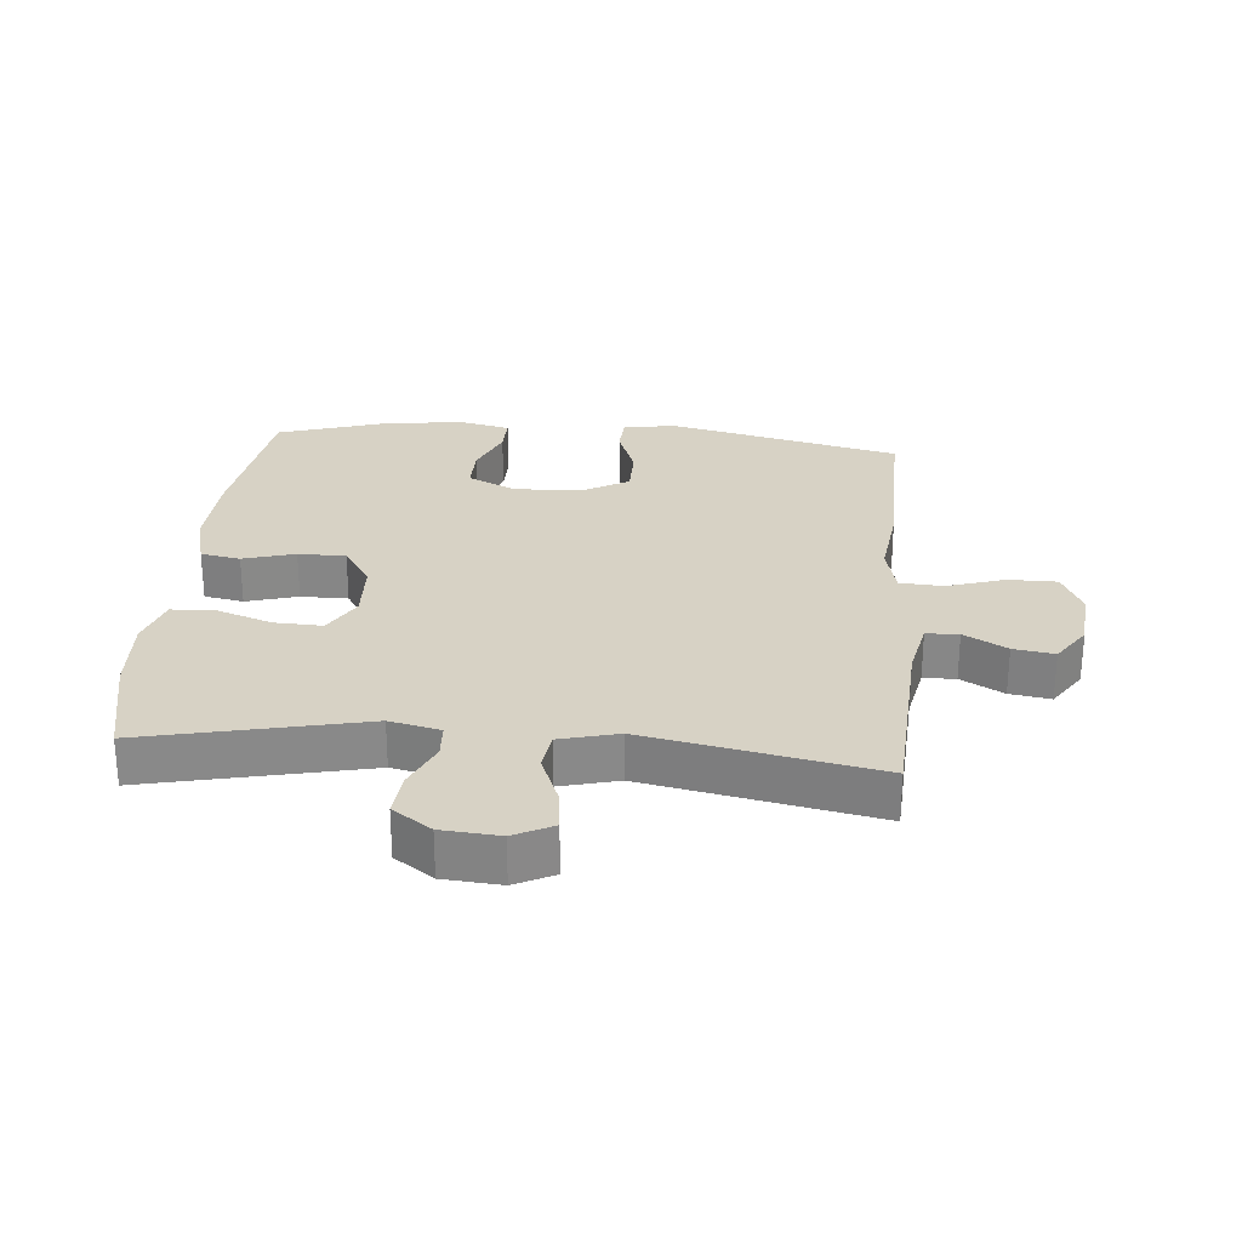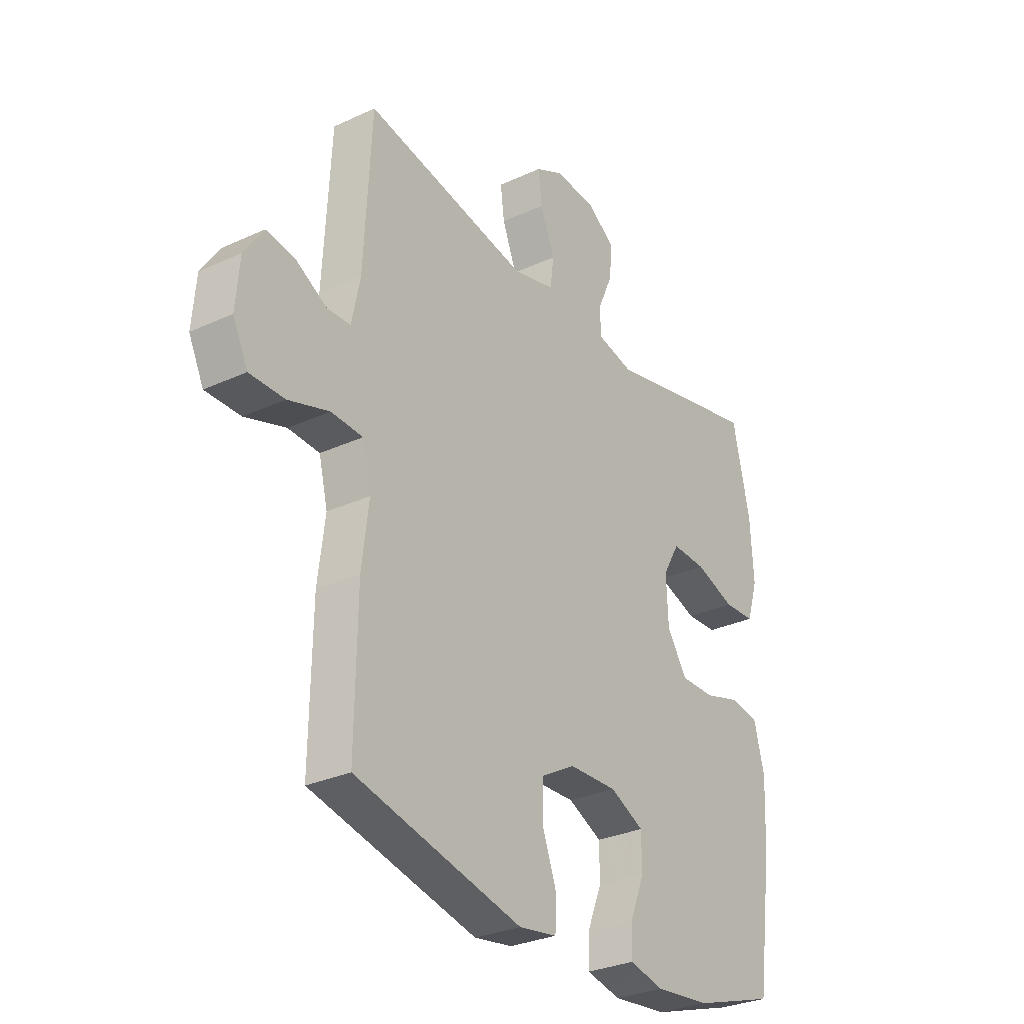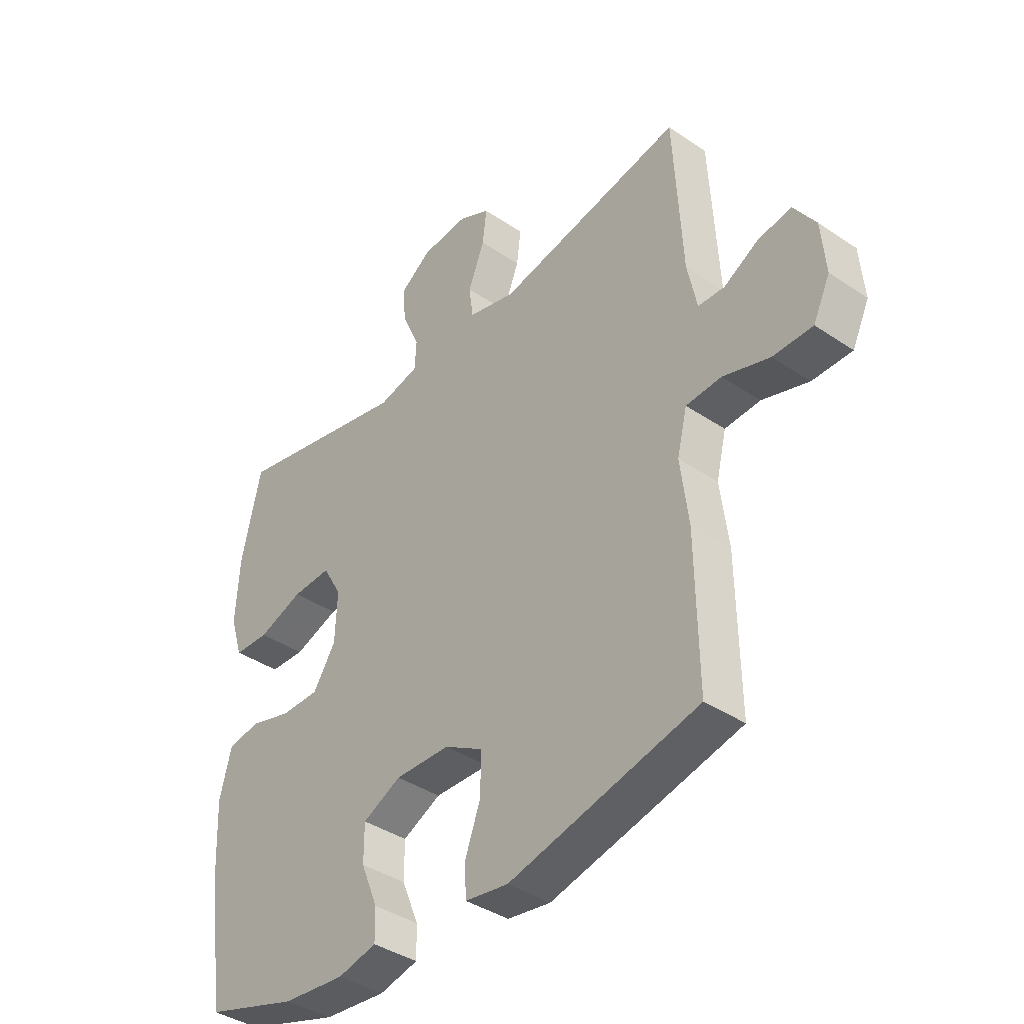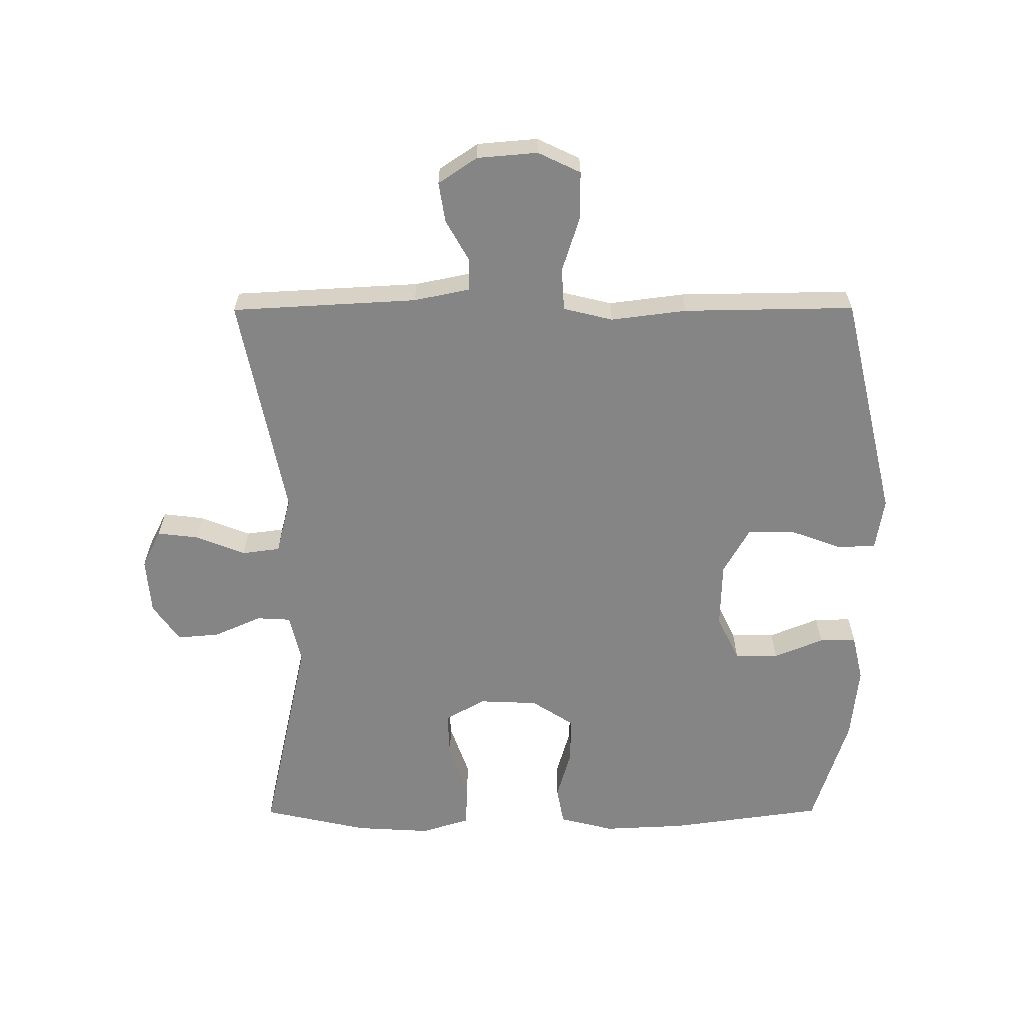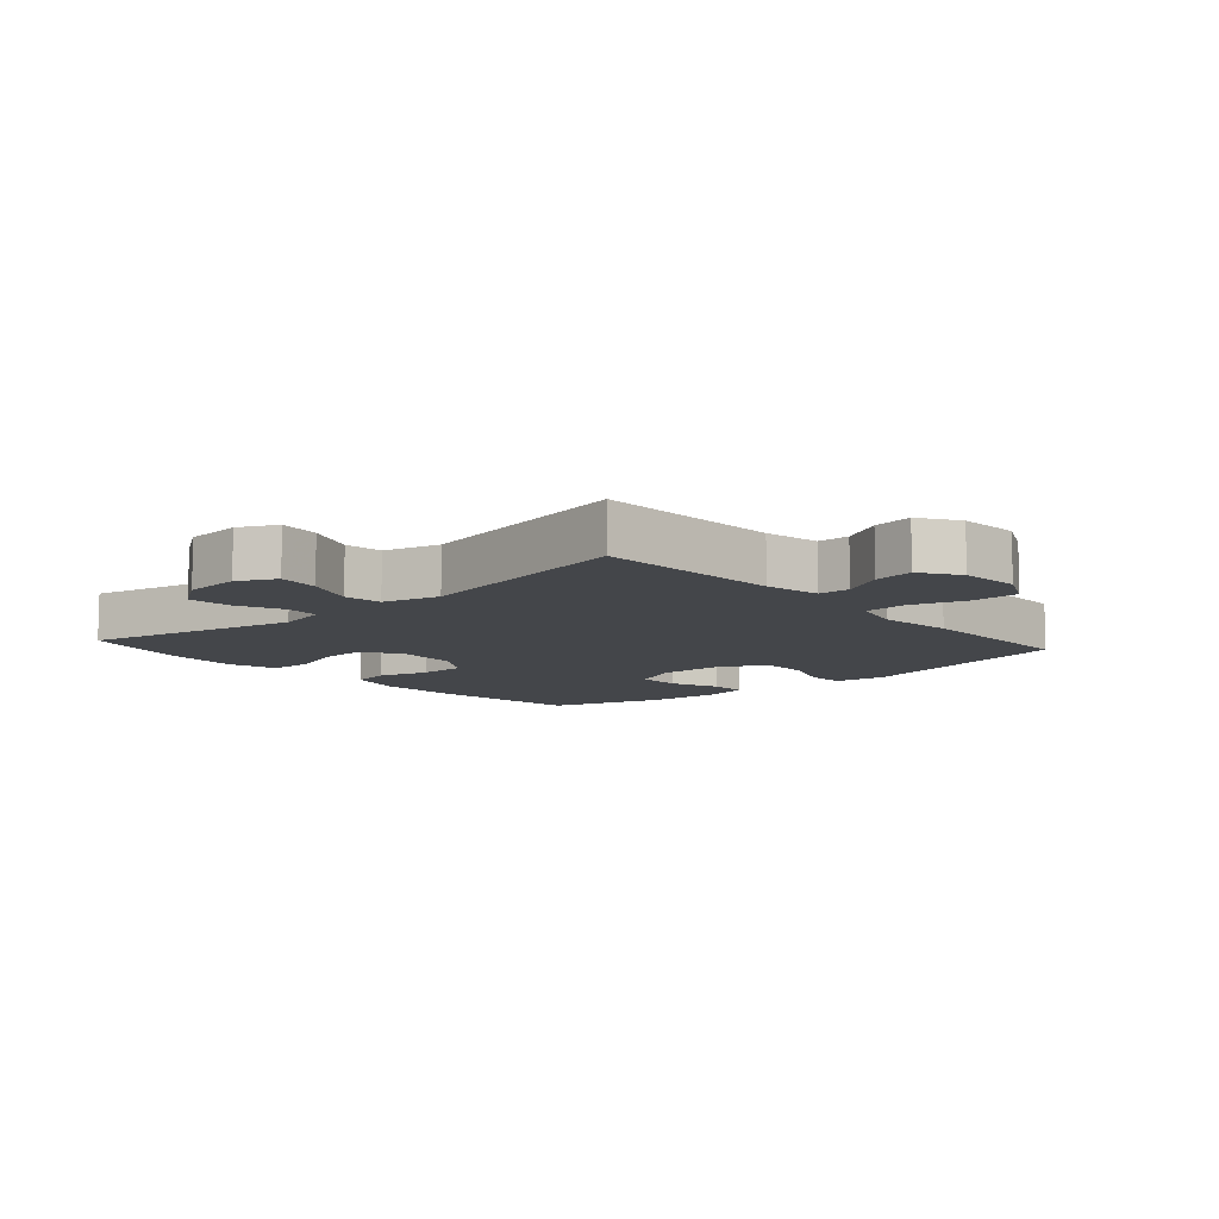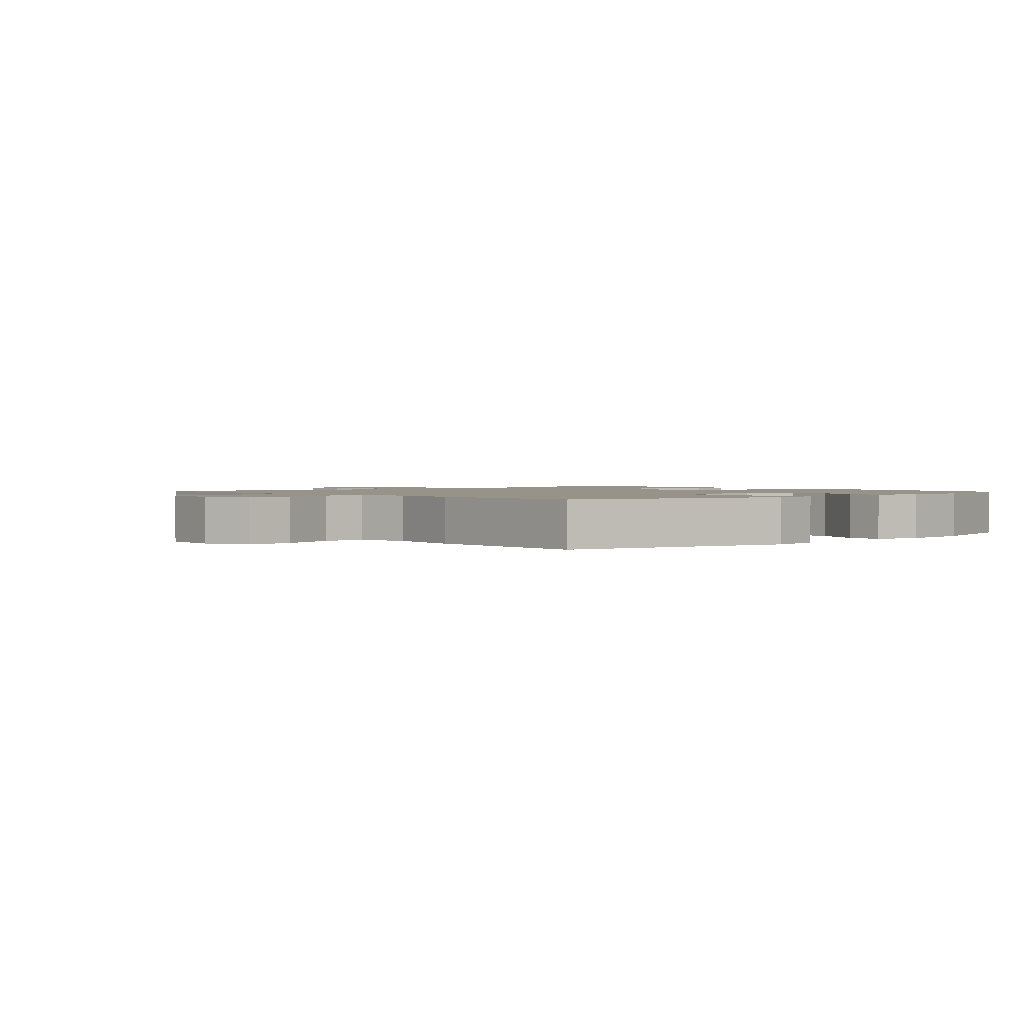
<metadata>
{"format":"obj","ext":"obj","renderer":"f3d","projection":"perspective","resolution":1024,"background":"white","views":[{"elev":27.3,"azim":5.0,"up":"+Y"},{"elev":-29.7,"azim":124.2,"up":"+Z"},{"elev":-39.3,"azim":49.9,"up":"+Z"},{"elev":-61.9,"azim":90.2,"up":"+Y"},{"elev":-9.6,"azim":41.4,"up":"+Y"},{"elev":1.5,"azim":138.2,"up":"+Y"}]}
</metadata>
<code>
v 0.5 0.07 0.5
v 0.516 0.07 0.207
v 0.534 0.07 0.12
v 0.584 0.07 0.118
v 0.65 0.07 0.155
v 0.713 0.07 0.165
v 0.754 0.07 0.104
v 0.762 0.07 0.009
v 0.73 0.07 -0.058
v 0.655 0.07 -0.058
v 0.567 0.07 -0.03
v 0.5 0.07 -0.034
v 0.481 0.07 -0.112
v 0.496 0.07 -0.231
v 0.5 0.07 -0.5
v 0.142 0.07 -0.584
v 0.06 0.07 -0.571
v 0.057 0.07 -0.512
v 0.087 0.07 -0.43
v 0.087 0.07 -0.355
v 0.014 0.07 -0.314
v -0.09 0.07 -0.311
v -0.163 0.07 -0.346
v -0.163 0.07 -0.415
v -0.131 0.07 -0.493
v -0.13 0.07 -0.551
v -0.204 0.07 -0.568
v -0.322 0.07 -0.556
v -0.5 0.07 -0.5
v -0.534 0.07 -0.256
v -0.54 0.07 -0.127
v -0.518 0.07 -0.041
v -0.457 0.07 -0.03
v -0.377 0.07 -0.053
v -0.304 0.07 -0.053
v -0.261 0.07 0.013
v -0.257 0.07 0.106
v -0.293 0.07 0.169
v -0.367 0.07 0.166
v -0.453 0.07 0.136
v -0.52 0.07 0.139
v -0.544 0.07 0.215
v -0.537 0.07 0.334
v -0.5 0.07 0.5
v -0.163 0.07 0.425
v -0.085 0.07 0.443
v -0.082 0.07 0.497
v -0.115 0.07 0.571
v -0.121 0.07 0.638
v -0.061 0.07 0.68
v 0.028 0.07 0.687
v 0.088 0.07 0.657
v 0.08 0.07 0.592
v 0.049 0.07 0.514
v 0.057 0.07 0.454
v 0.147 0.07 0.431
v 0.5 0 0.5
v 0.516 0 0.207
v 0.534 0 0.12
v 0.584 0 0.118
v 0.65 0 0.155
v 0.713 0 0.165
v 0.754 0 0.104
v 0.762 0 0.009
v 0.73 0 -0.058
v 0.655 0 -0.058
v 0.567 0 -0.03
v 0.5 0 -0.034
v 0.481 0 -0.112
v 0.496 0 -0.231
v 0.5 0 -0.5
v 0.142 0 -0.584
v 0.06 0 -0.571
v 0.057 0 -0.512
v 0.087 0 -0.43
v 0.087 0 -0.355
v 0.014 0 -0.314
v -0.09 0 -0.311
v -0.163 0 -0.346
v -0.163 0 -0.415
v -0.131 0 -0.493
v -0.13 0 -0.551
v -0.204 0 -0.568
v -0.322 0 -0.556
v -0.5 0 -0.5
v -0.534 0 -0.256
v -0.54 0 -0.127
v -0.518 0 -0.041
v -0.457 0 -0.03
v -0.377 0 -0.053
v -0.304 0 -0.053
v -0.261 0 0.013
v -0.257 0 0.106
v -0.293 0 0.169
v -0.367 0 0.166
v -0.453 0 0.136
v -0.52 0 0.139
v -0.544 0 0.215
v -0.537 0 0.334
v -0.5 0 0.5
v -0.163 0 0.425
v -0.085 0 0.443
v -0.082 0 0.497
v -0.115 0 0.571
v -0.121 0 0.638
v -0.061 0 0.68
v 0.028 0 0.687
v 0.088 0 0.657
v 0.08 0 0.592
v 0.049 0 0.514
v 0.057 0 0.454
v 0.147 0 0.431
f 51 52 53 54
f 49 50 51 54
f 47 48 49 54
f 46 47 54 55
f 45 46 55 56
f 43 44 45
f 42 43 45 56
f 39 40 41 42
f 38 39 42 56
f 31 32 33 34
f 31 34 35
f 30 31 35
f 29 30 35
f 28 29 35 36
f 24 25 26 27
f 23 24 27 28
f 16 17 18 19
f 16 19 20
f 13 14 15 16
f 12 13 16 20
f 8 9 10 11
f 8 11 12
f 7 8 12
f 4 5 6 7
f 3 4 7 12
f 2 3 12 20
f 37 38 56 1
f 23 28 36
f 22 23 36 37
f 21 22 37 1
f 1 2 20 21
f 110 109 108 107
f 110 107 106 105
f 110 105 104 103
f 111 110 103 102
f 112 111 102 101
f 101 100 99
f 112 101 99 98
f 98 97 96 95
f 112 98 95 94
f 90 89 88 87
f 91 90 87
f 91 87 86
f 91 86 85
f 92 91 85 84
f 83 82 81 80
f 84 83 80 79
f 75 74 73 72
f 76 75 72
f 72 71 70 69
f 76 72 69 68
f 67 66 65 64
f 68 67 64
f 68 64 63
f 63 62 61 60
f 68 63 60 59
f 76 68 59 58
f 57 112 94 93
f 92 84 79
f 93 92 79 78
f 57 93 78 77
f 77 76 58 57
f 1 57 58 2
f 2 58 59 3
f 3 59 60 4
f 4 60 61 5
f 5 61 62 6
f 6 62 63 7
f 7 63 64 8
f 8 64 65 9
f 9 65 66 10
f 10 66 67 11
f 11 67 68 12
f 12 68 69 13
f 13 69 70 14
f 14 70 71 15
f 15 71 72 16
f 16 72 73 17
f 17 73 74 18
f 18 74 75 19
f 19 75 76 20
f 20 76 77 21
f 21 77 78 22
f 22 78 79 23
f 23 79 80 24
f 24 80 81 25
f 25 81 82 26
f 26 82 83 27
f 27 83 84 28
f 28 84 85 29
f 29 85 86 30
f 30 86 87 31
f 31 87 88 32
f 32 88 89 33
f 33 89 90 34
f 34 90 91 35
f 35 91 92 36
f 36 92 93 37
f 37 93 94 38
f 38 94 95 39
f 39 95 96 40
f 40 96 97 41
f 41 97 98 42
f 42 98 99 43
f 43 99 100 44
f 44 100 101 45
f 45 101 102 46
f 46 102 103 47
f 47 103 104 48
f 48 104 105 49
f 49 105 106 50
f 50 106 107 51
f 51 107 108 52
f 52 108 109 53
f 53 109 110 54
f 54 110 111 55
f 55 111 112 56
f 56 112 57 1

</code>
